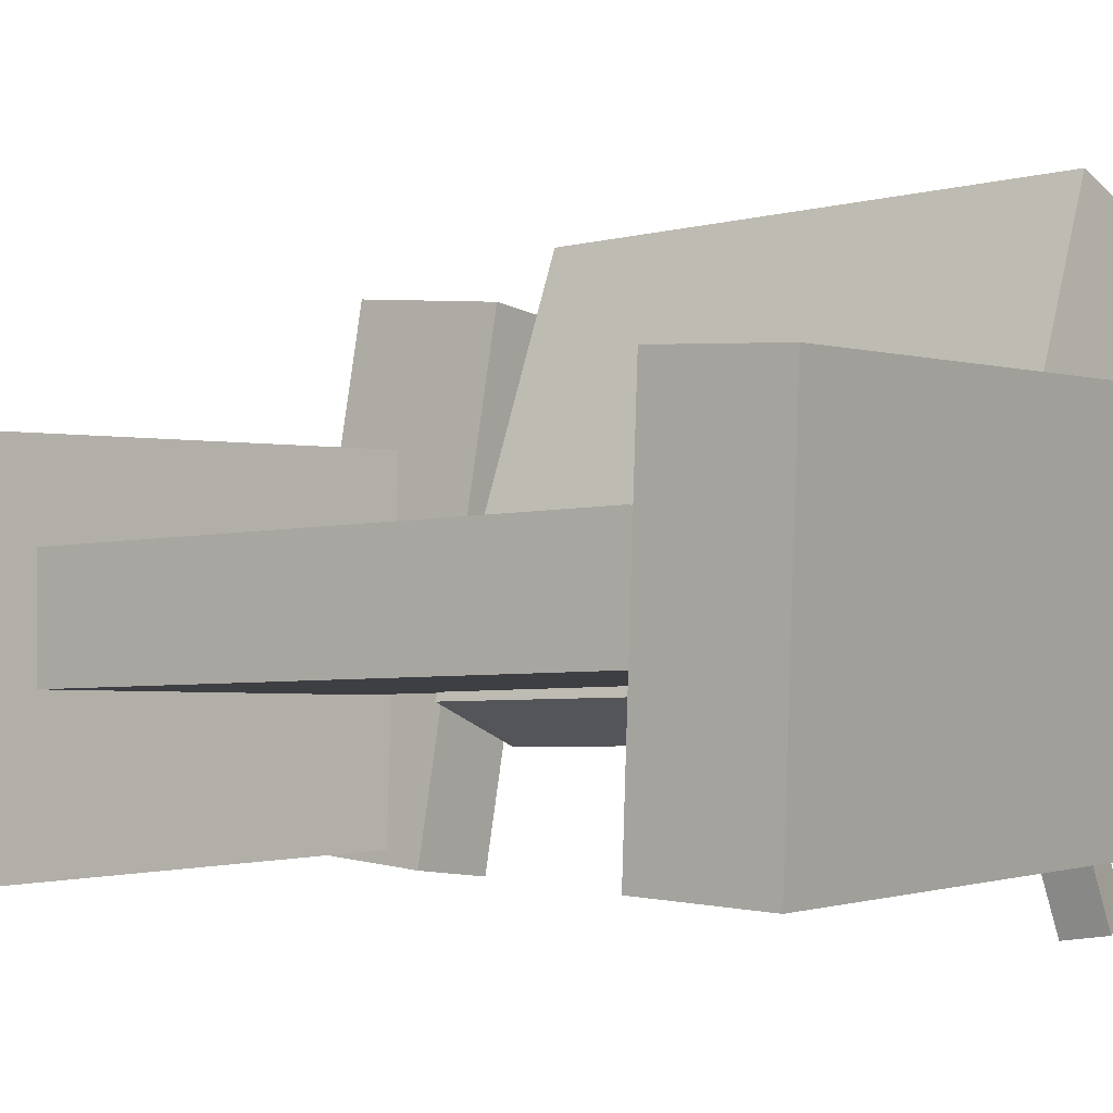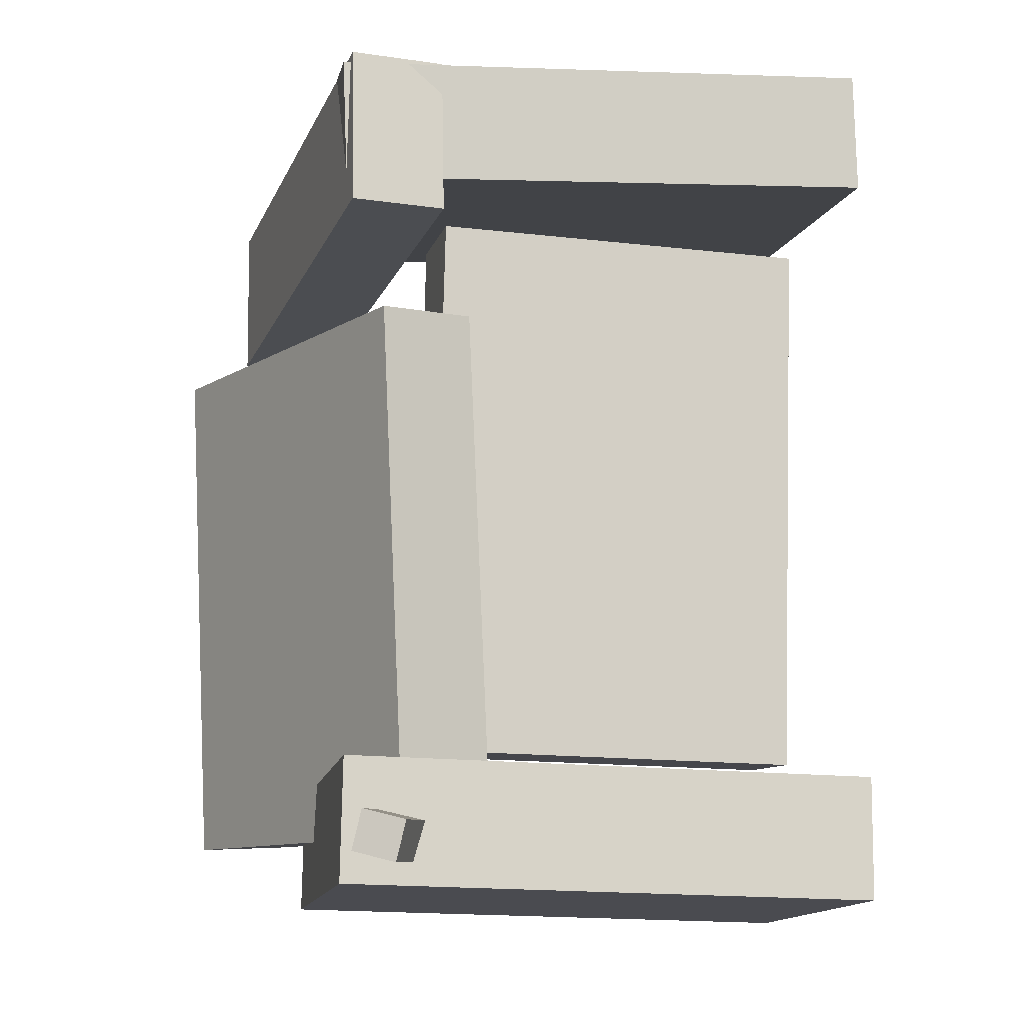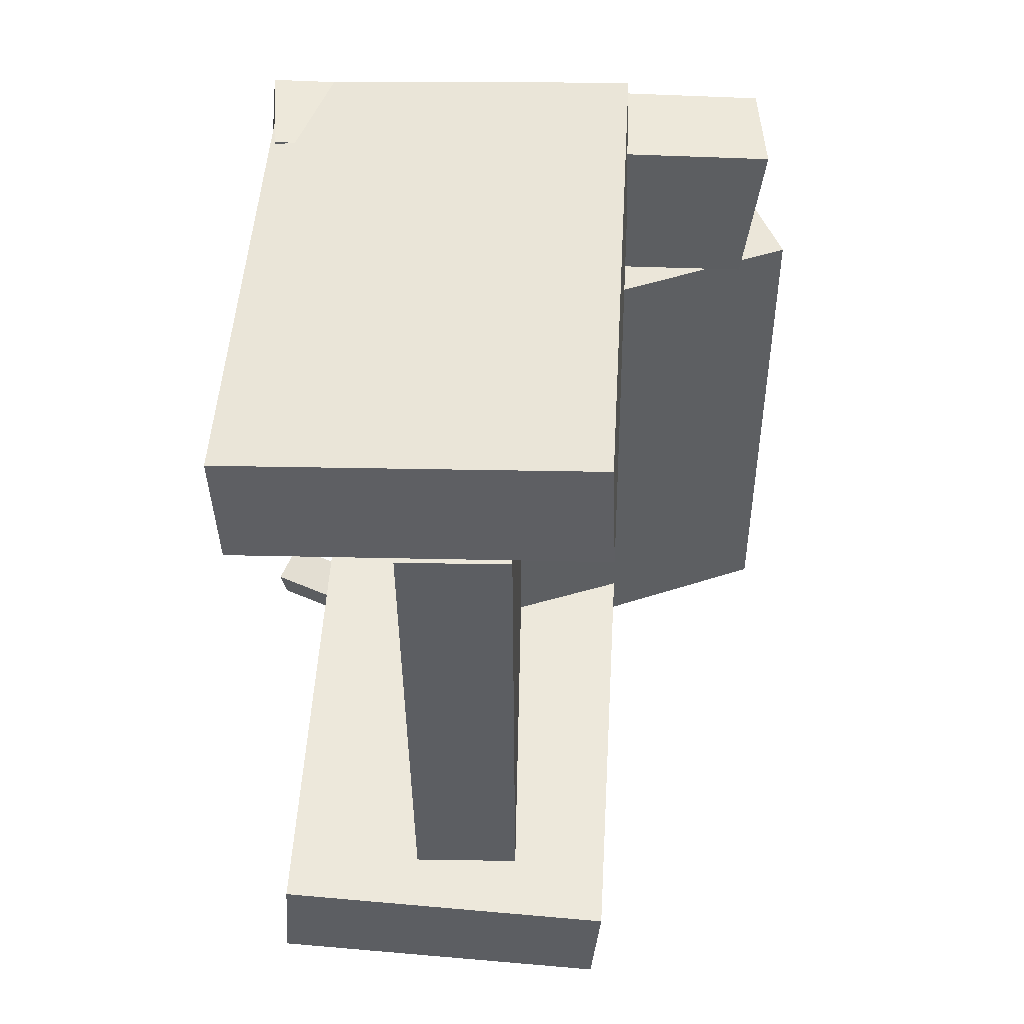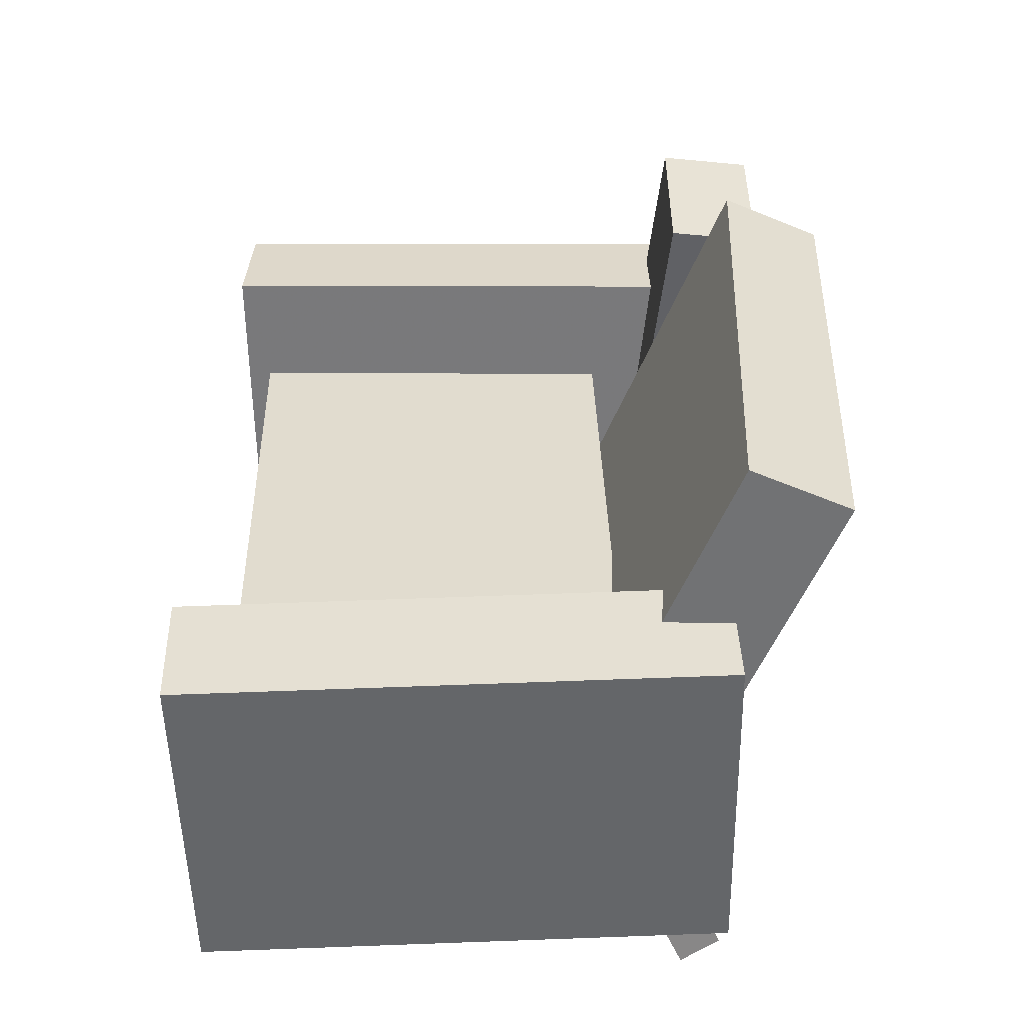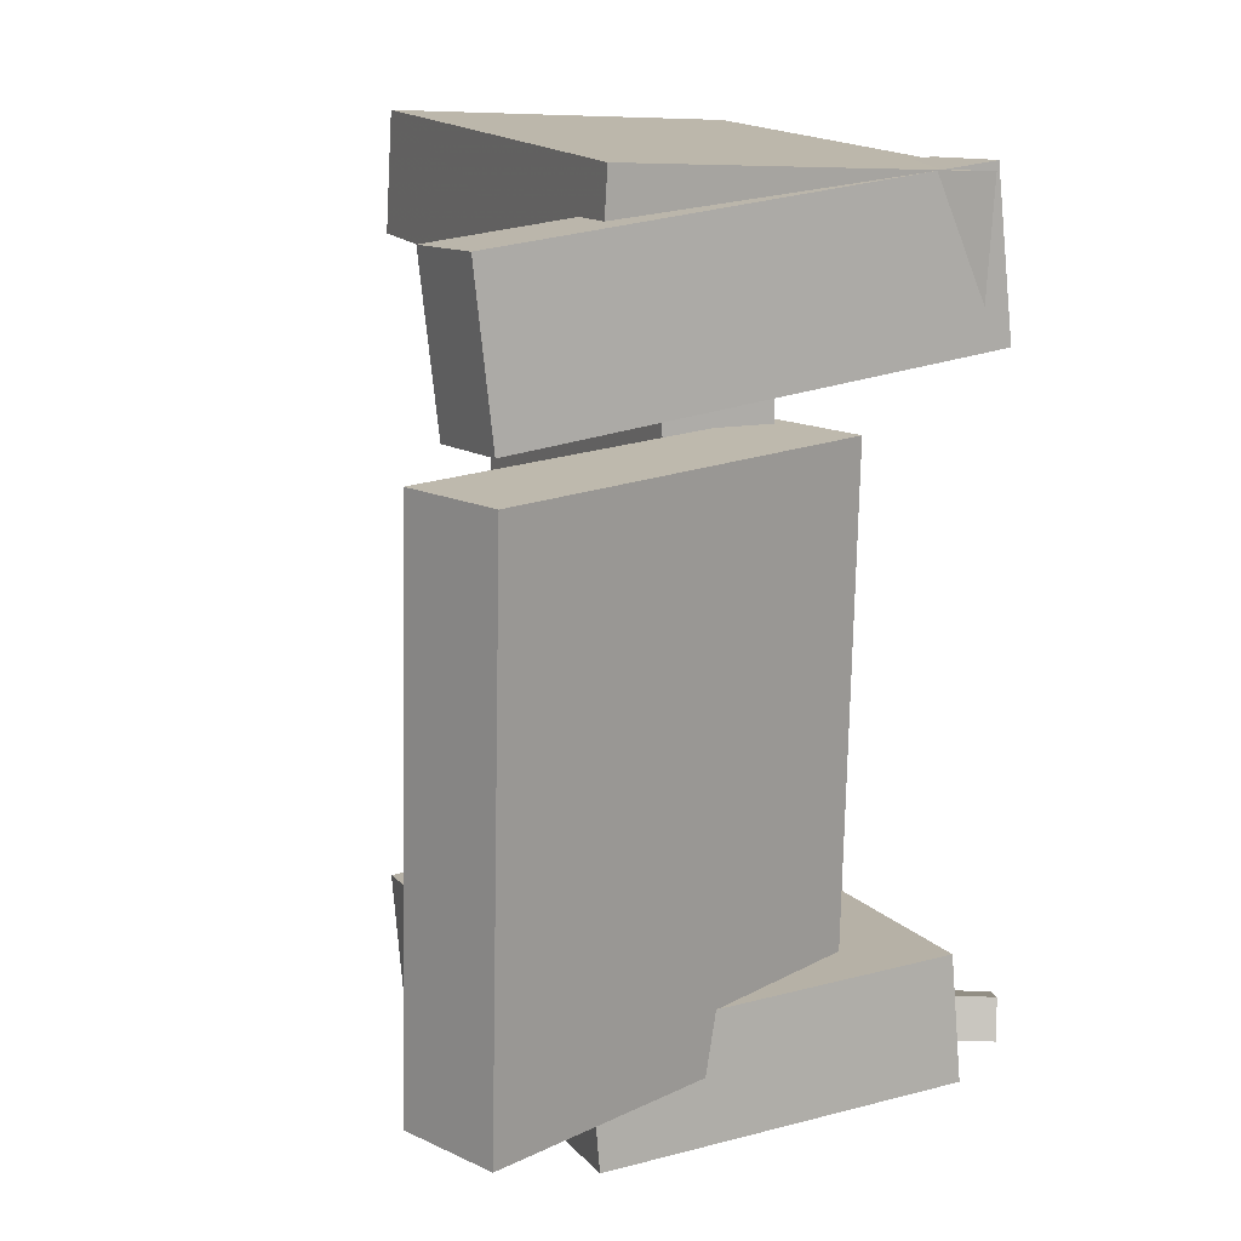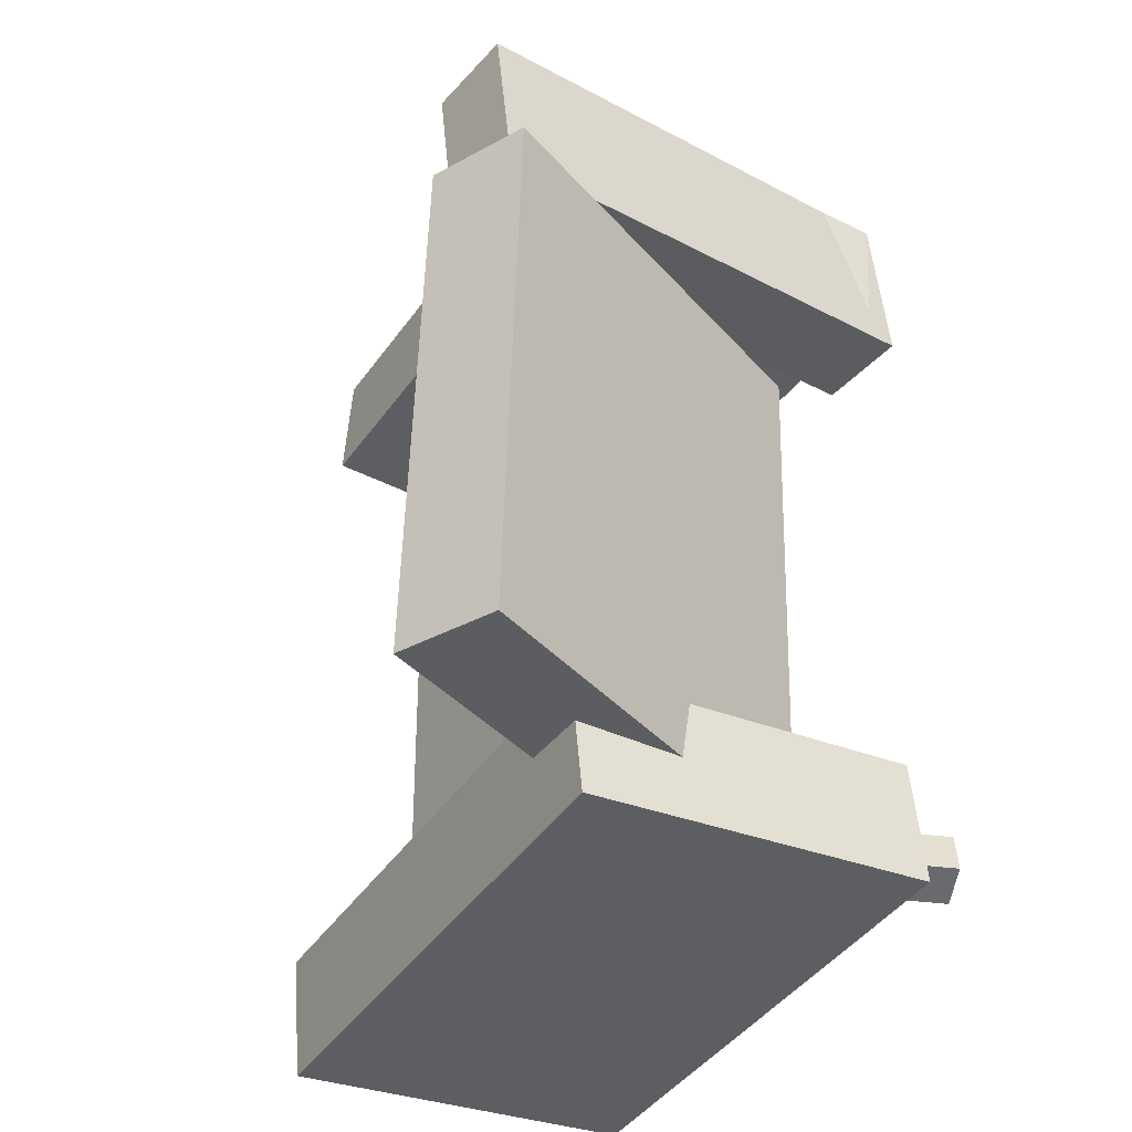
<metadata>
{"format":"obj","ext":"obj","renderer":"f3d","projection":"perspective","resolution":1024,"background":"white","views":[{"elev":-4.1,"azim":128.4,"up":"+Y"},{"elev":-9.9,"azim":-13.8,"up":"+Z"},{"elev":50.7,"azim":90.6,"up":"+Z"},{"elev":-55.7,"azim":178.4,"up":"+Z"},{"elev":12.9,"azim":-115.8,"up":"+Z"},{"elev":-39.1,"azim":-123.1,"up":"+Z"}]}
</metadata>
<code>
v -0.1846 -0.1546 0.2215
v -0.1886 -0.1583 0.3119
v -0.1722 0.1153 0.233
v -0.1762 0.1116 0.3234
v 0.2265 -0.1742 0.2387
v 0.2225 -0.1779 0.3291
v 0.2389 0.09565 0.2502
v 0.2349 0.09197 0.3406
f 1.0 7.0 5.0
f 1.0 3.0 7.0
f 1.0 4.0 3.0
f 1.0 2.0 4.0
f 3.0 8.0 7.0
f 3.0 4.0 8.0
f 5.0 7.0 8.0
f 5.0 8.0 6.0
f 1.0 5.0 6.0
f 1.0 6.0 2.0
f 2.0 6.0 8.0
f 2.0 8.0 4.0
v -0.1797 -0.1863 -0.2886
v -0.1732 -0.19 -0.2585
v -0.1473 -0.1183 -0.2873
v -0.1408 -0.122 -0.2572
v -0.1501 -0.2003 -0.2968
v -0.1435 -0.204 -0.2666
v -0.1176 -0.1323 -0.2955
v -0.1111 -0.136 -0.2653
f 9.0 15.0 13.0
f 9.0 11.0 15.0
f 9.0 12.0 11.0
f 9.0 10.0 12.0
f 11.0 16.0 15.0
f 11.0 12.0 16.0
f 13.0 15.0 16.0
f 13.0 16.0 14.0
f 9.0 13.0 14.0
f 9.0 14.0 10.0
f 10.0 14.0 16.0
f 10.0 16.0 12.0
v -0.1427 -0.08981 0.1395
v -0.06707 -0.06114 0.143
v -0.2603 0.2208 0.1346
v -0.1846 0.2495 0.138
v -0.1241 -0.08933 -0.2755
v -0.04848 -0.06066 -0.272
v -0.2417 0.2213 -0.2804
v -0.1661 0.25 -0.277
f 17.0 23.0 21.0
f 17.0 19.0 23.0
f 17.0 20.0 19.0
f 17.0 18.0 20.0
f 19.0 24.0 23.0
f 19.0 20.0 24.0
f 21.0 23.0 24.0
f 21.0 24.0 22.0
f 17.0 21.0 22.0
f 17.0 22.0 18.0
f 18.0 22.0 24.0
f 18.0 24.0 20.0
v -0.1829 -0.1546 -0.3115
v -0.1798 -0.1479 -0.2182
v -0.1705 0.1152 -0.3314
v -0.1673 0.1219 -0.238
v 0.2234 -0.1743 -0.3237
v 0.2265 -0.1675 -0.2303
v 0.2358 0.09552 -0.3435
v 0.239 0.1022 -0.2502
f 25.0 31.0 29.0
f 25.0 27.0 31.0
f 25.0 28.0 27.0
f 25.0 26.0 28.0
f 27.0 32.0 31.0
f 27.0 28.0 32.0
f 29.0 31.0 32.0
f 29.0 32.0 30.0
f 25.0 29.0 30.0
f 25.0 30.0 26.0
f 26.0 30.0 32.0
f 26.0 32.0 28.0
v -0.112 -0.1714 0.1963
v -0.1834 -0.1772 0.1975
v -0.1433 0.2089 0.1548
v -0.2147 0.2032 0.156
v -0.1112 -0.1582 0.3175
v -0.1825 -0.1639 0.3186
v -0.1425 0.2222 0.276
v -0.2138 0.2165 0.2771
f 33.0 39.0 37.0
f 33.0 35.0 39.0
f 33.0 36.0 35.0
f 33.0 34.0 36.0
f 35.0 40.0 39.0
f 35.0 36.0 40.0
f 37.0 39.0 40.0
f 37.0 40.0 38.0
f 33.0 37.0 38.0
f 33.0 38.0 34.0
f 34.0 38.0 40.0
f 34.0 40.0 36.0
v -0.09551 0.03113 -0.2072
v -0.09641 -0.05269 -0.2076
v -0.08455 0.02874 0.2201
v -0.08545 -0.05509 0.2197
v 0.2011 0.02799 -0.2148
v 0.2002 -0.05583 -0.2152
v 0.2121 0.0256 0.2125
v 0.2112 -0.05822 0.212
f 41.0 47.0 45.0
f 41.0 43.0 47.0
f 41.0 44.0 43.0
f 41.0 42.0 44.0
f 43.0 48.0 47.0
f 43.0 44.0 48.0
f 45.0 47.0 48.0
f 45.0 48.0 46.0
f 41.0 45.0 46.0
f 41.0 46.0 42.0
f 42.0 46.0 48.0
f 42.0 48.0 44.0

</code>
